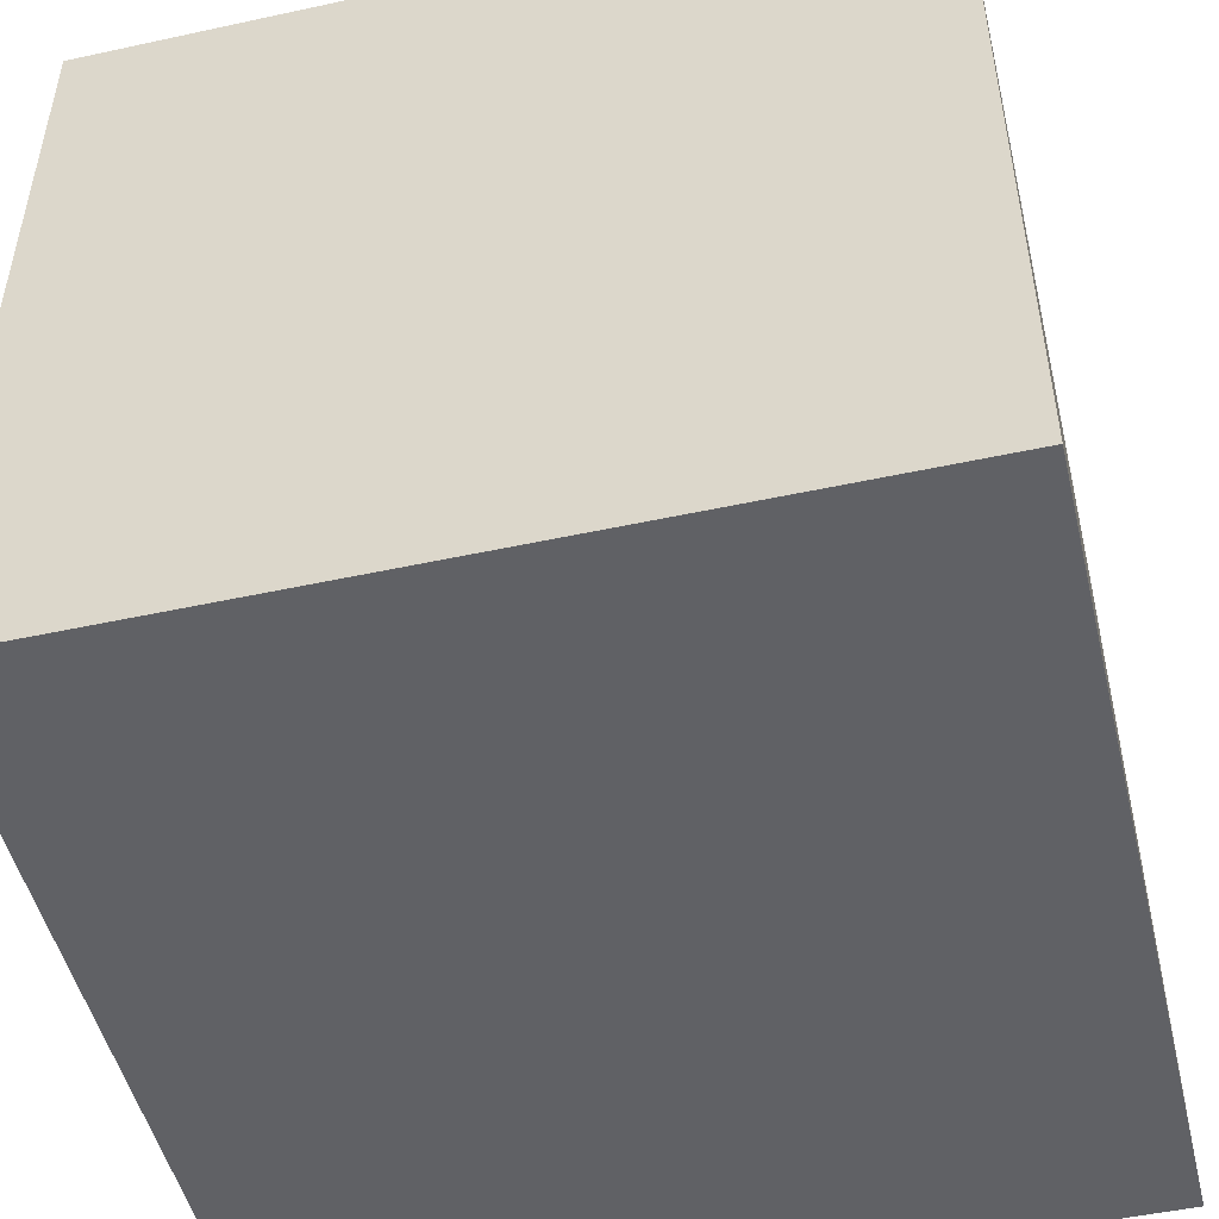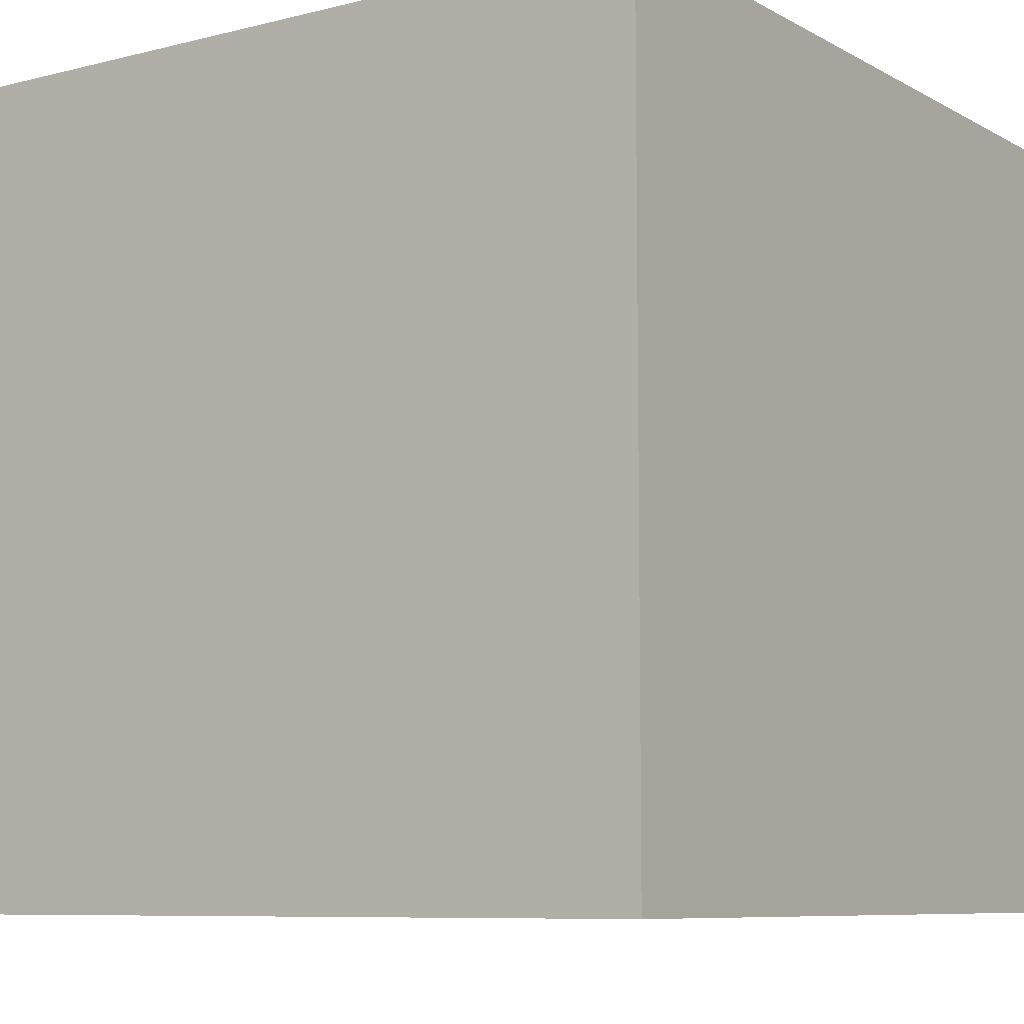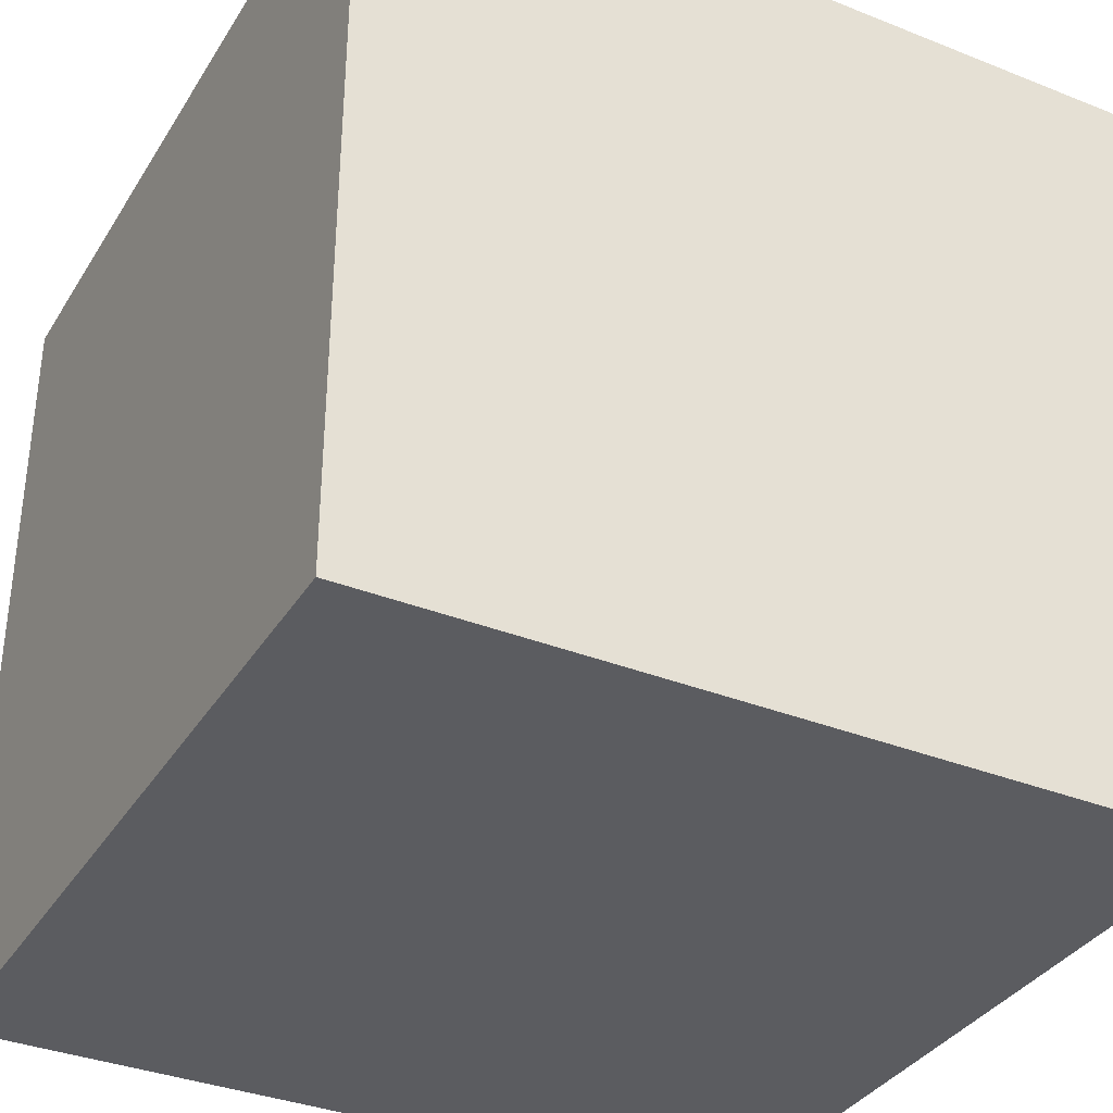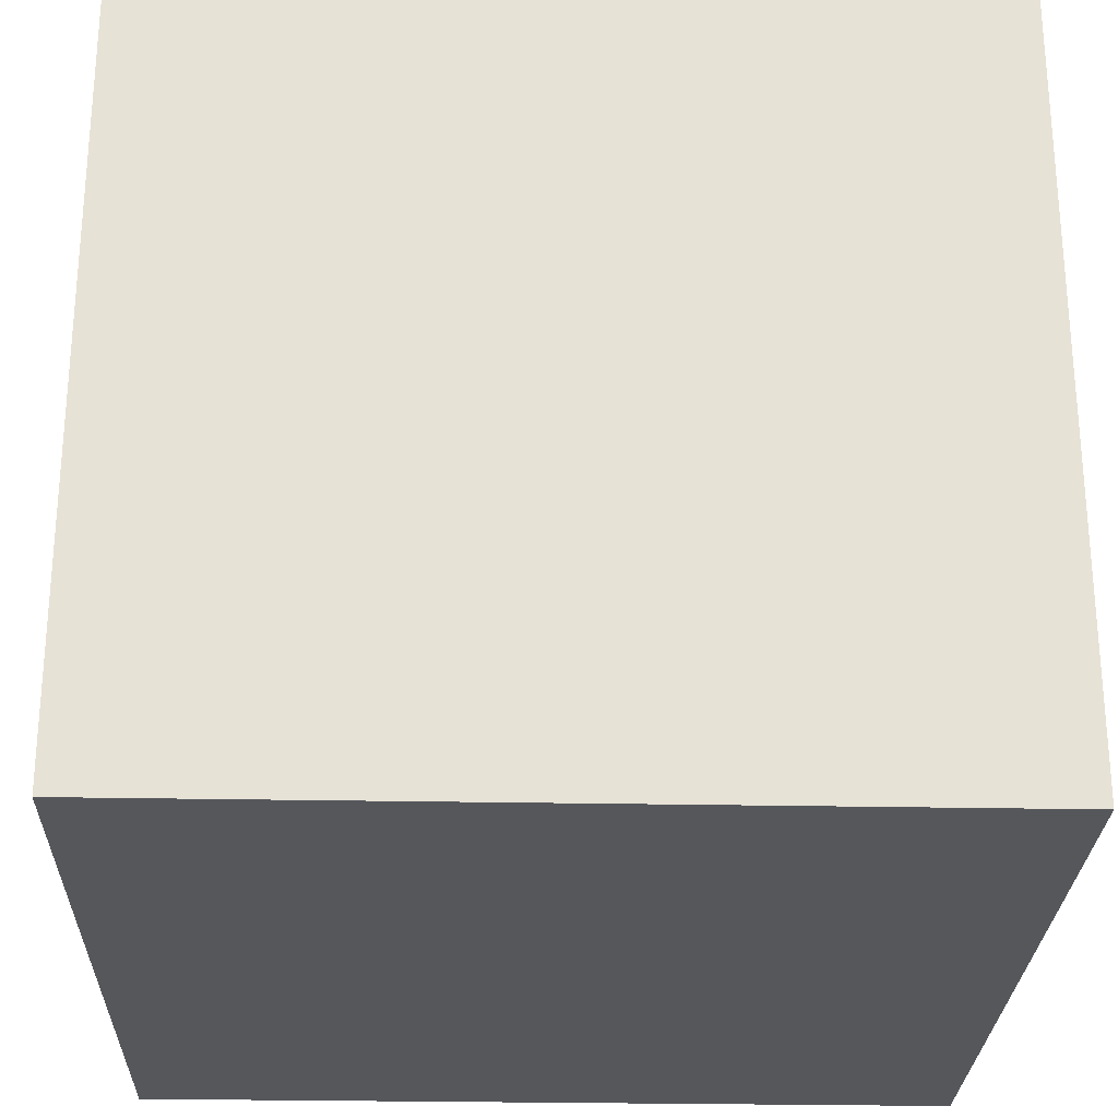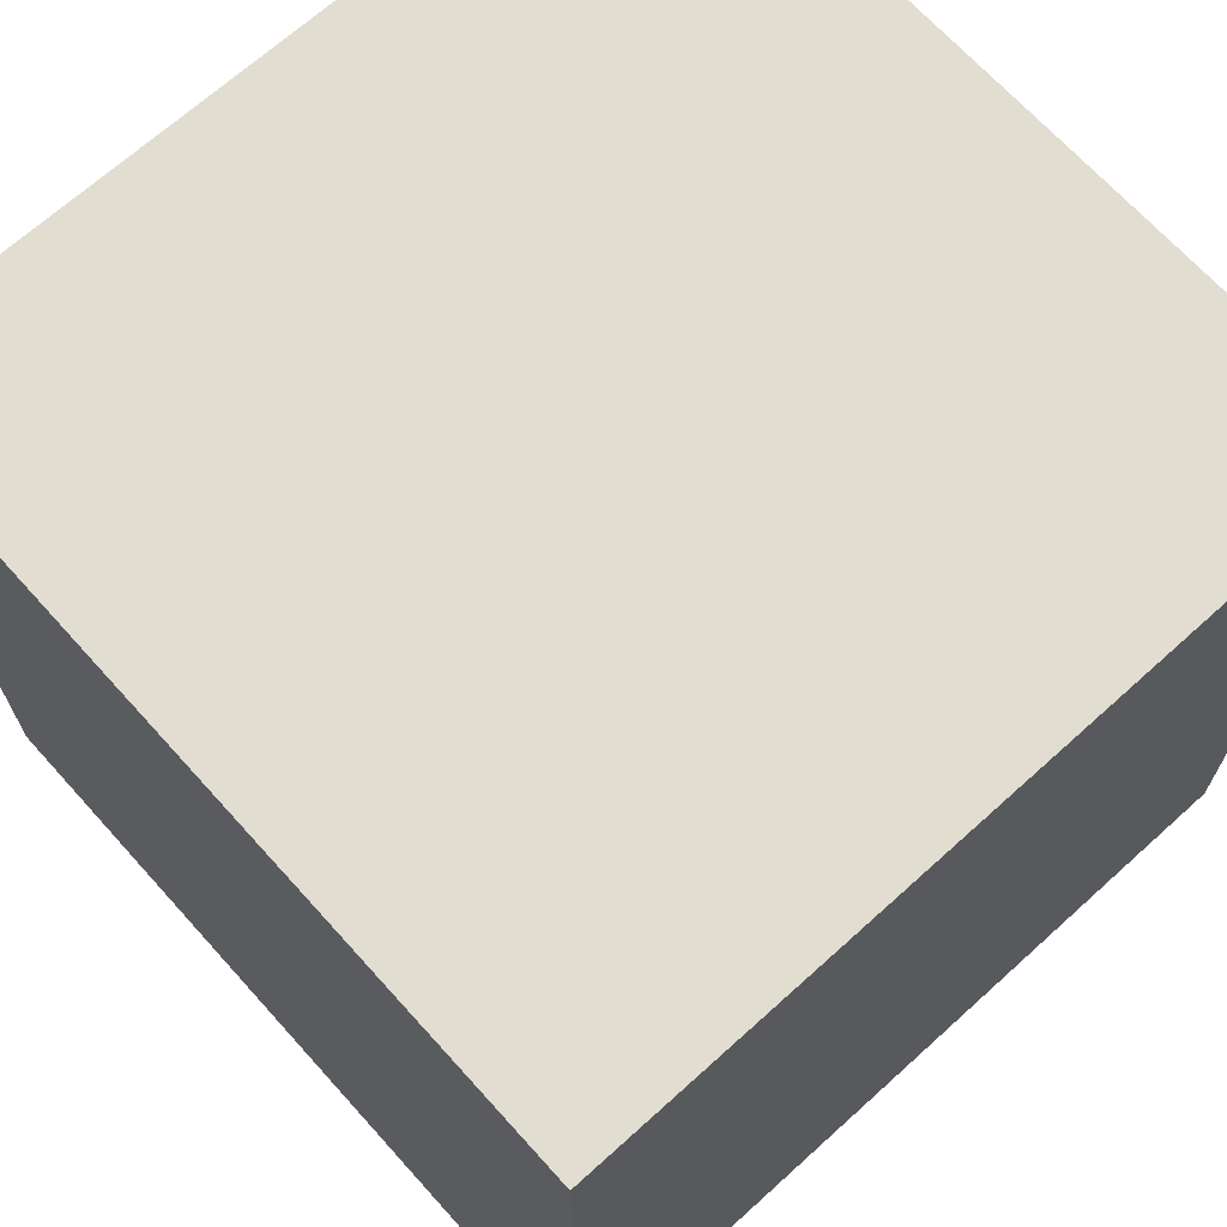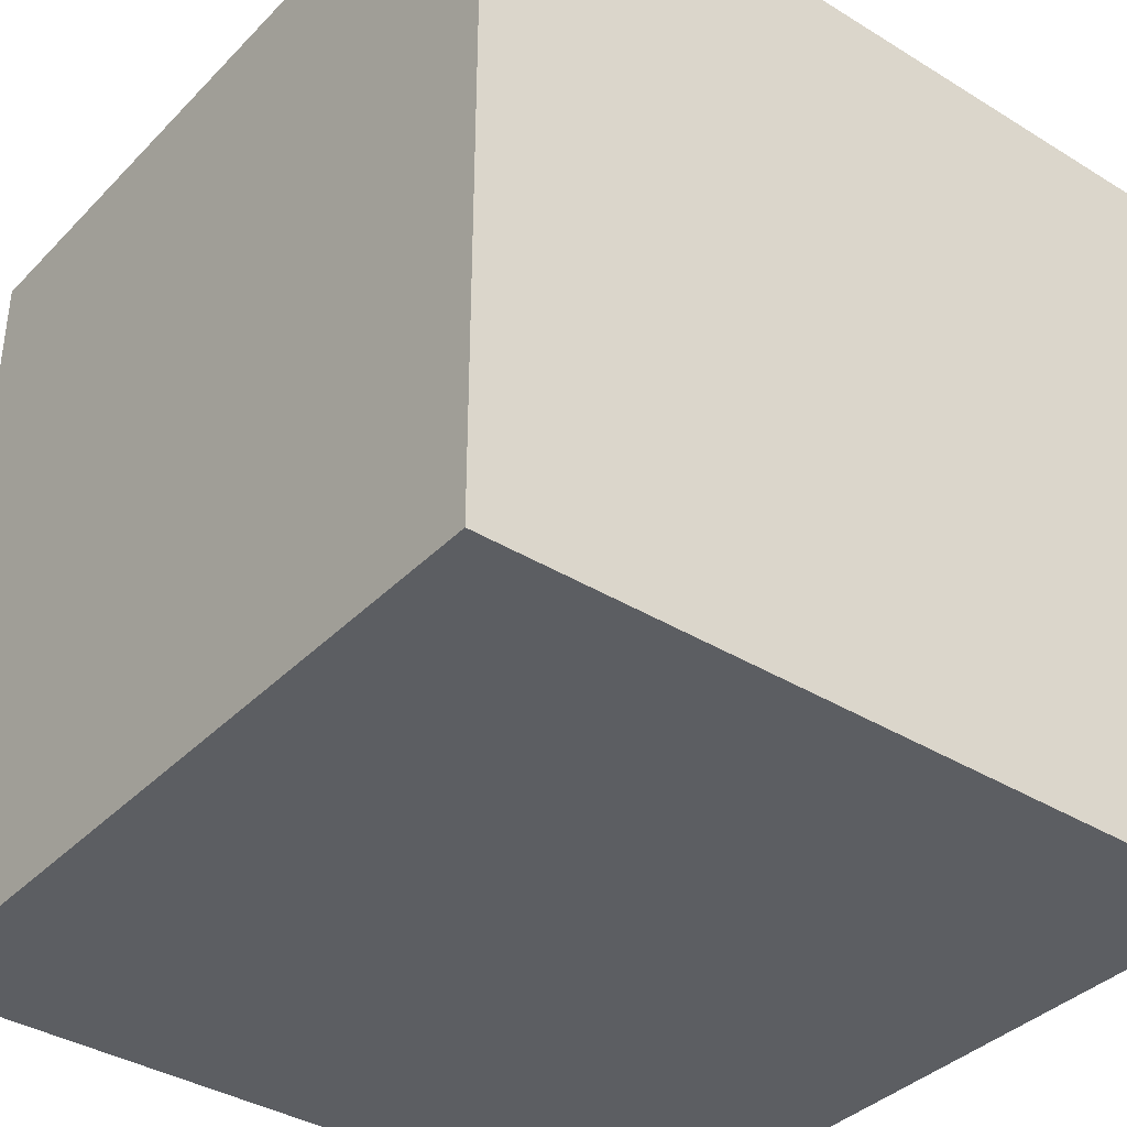
<metadata>
{"format":"obj","ext":"obj","renderer":"f3d","projection":"perspective","resolution":1024,"background":"white","views":[{"elev":-49.6,"azim":103.5,"up":"+Z"},{"elev":-8.1,"azim":124.7,"up":"+Z"},{"elev":-35.3,"azim":-27.8,"up":"+Z"},{"elev":-26.4,"azim":178.2,"up":"+Y"},{"elev":68.7,"azim":-132.1,"up":"+Z"},{"elev":-37.5,"azim":-128.2,"up":"+Y"}]}
</metadata>
<code>
o Micro_Cable_Cube
v 0 0 0
v 0 0.0625 0
v 0.0625 0 0
v 0.0625 0.0625 0
v 0 0 0.0625
v 0 0.0625 0.0625
v 0.0625 0 0.0625
v 0.0625 0.0625 0.0625
f 2 3 1
f 4 7 3
f 8 5 7
f 6 1 5
f 7 1 3
f 4 6 8
f 2 4 3
f 4 8 7
f 8 6 5
f 6 2 1
f 7 5 1
f 4 2 6

</code>
